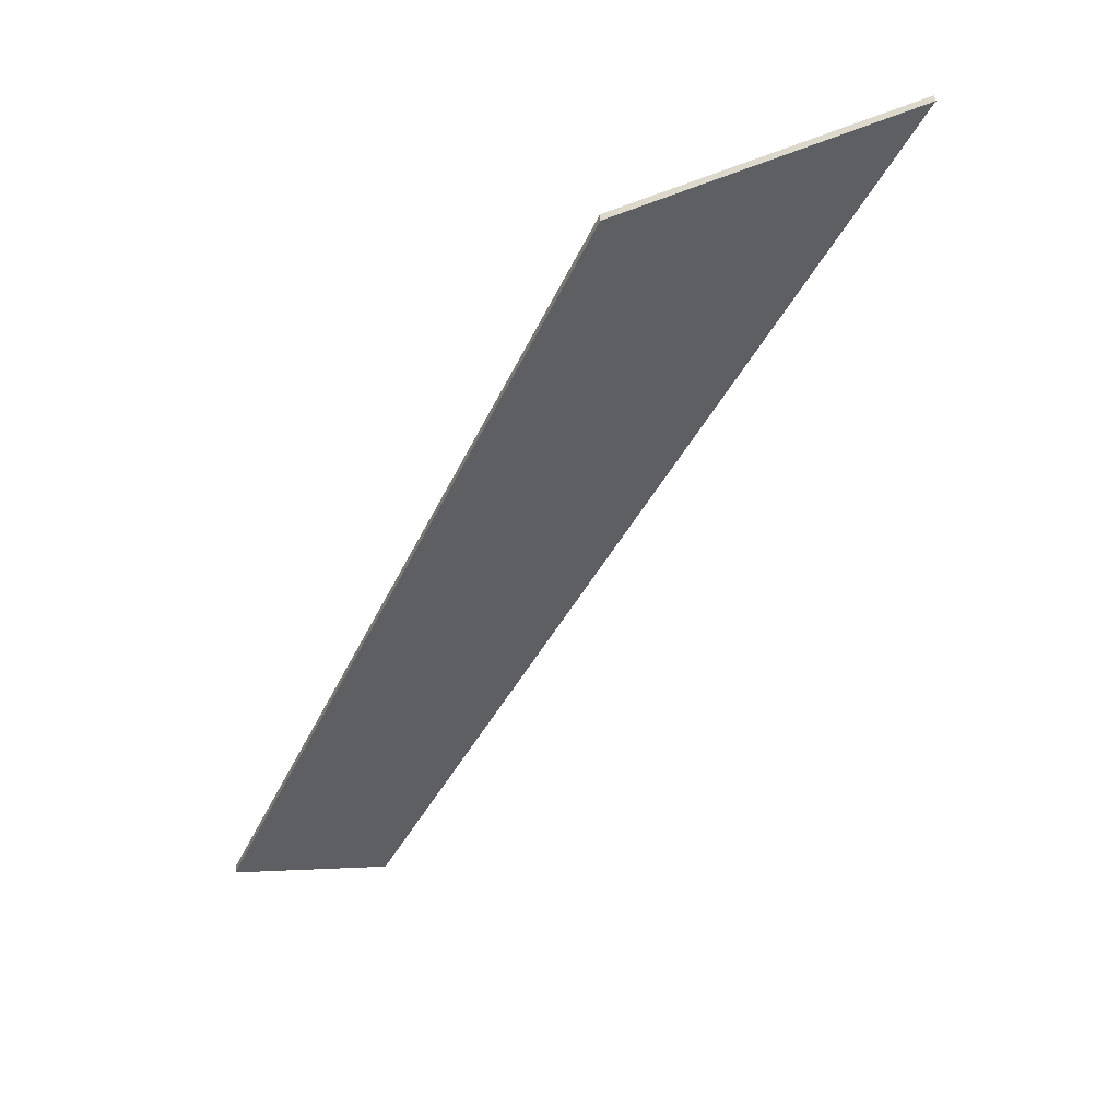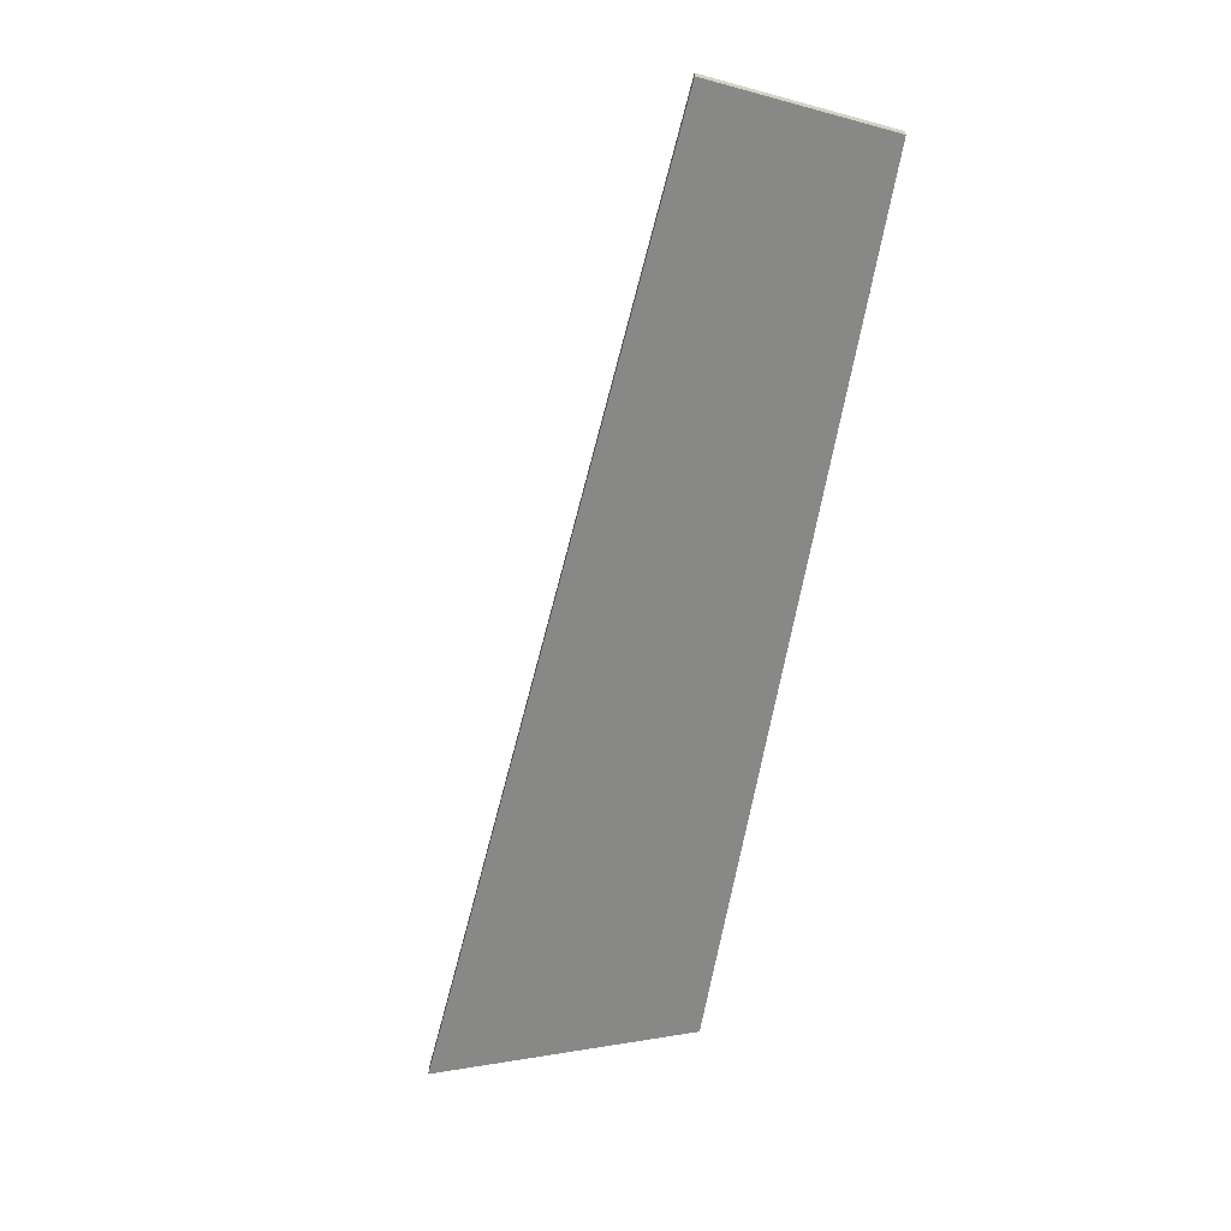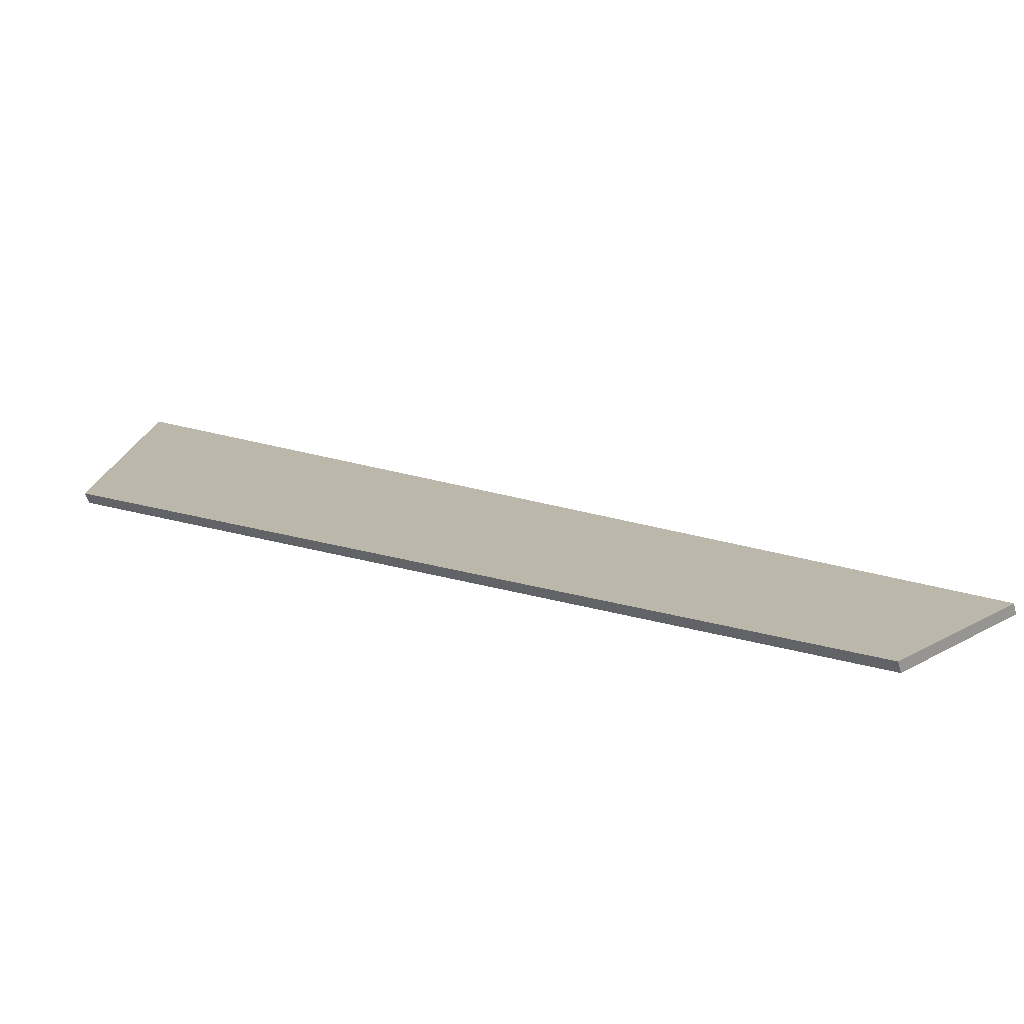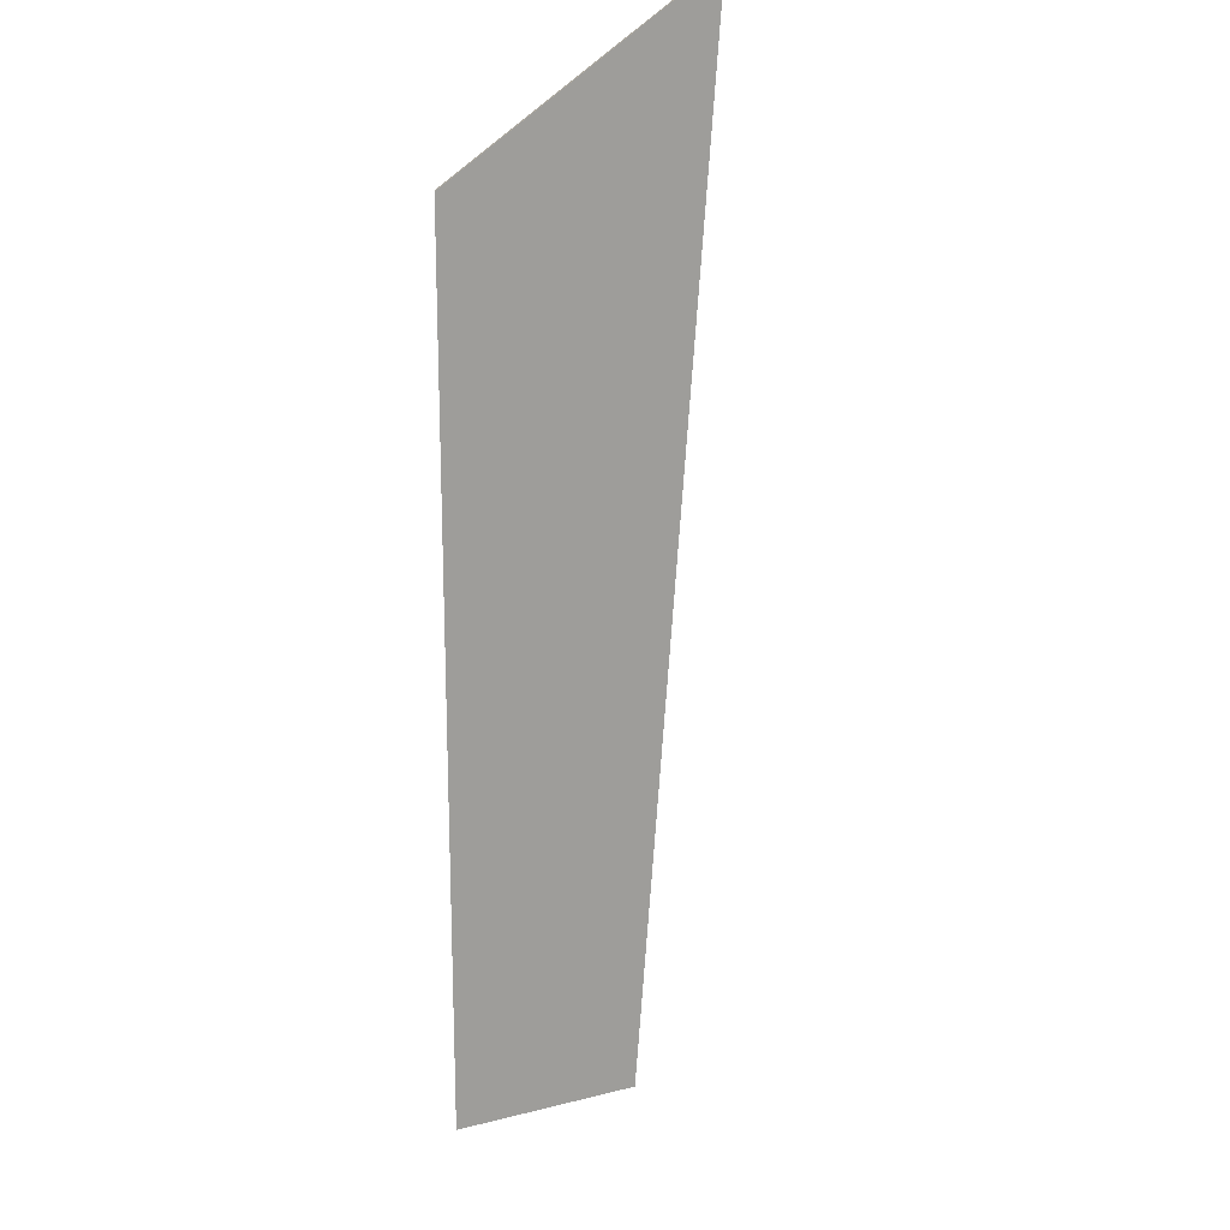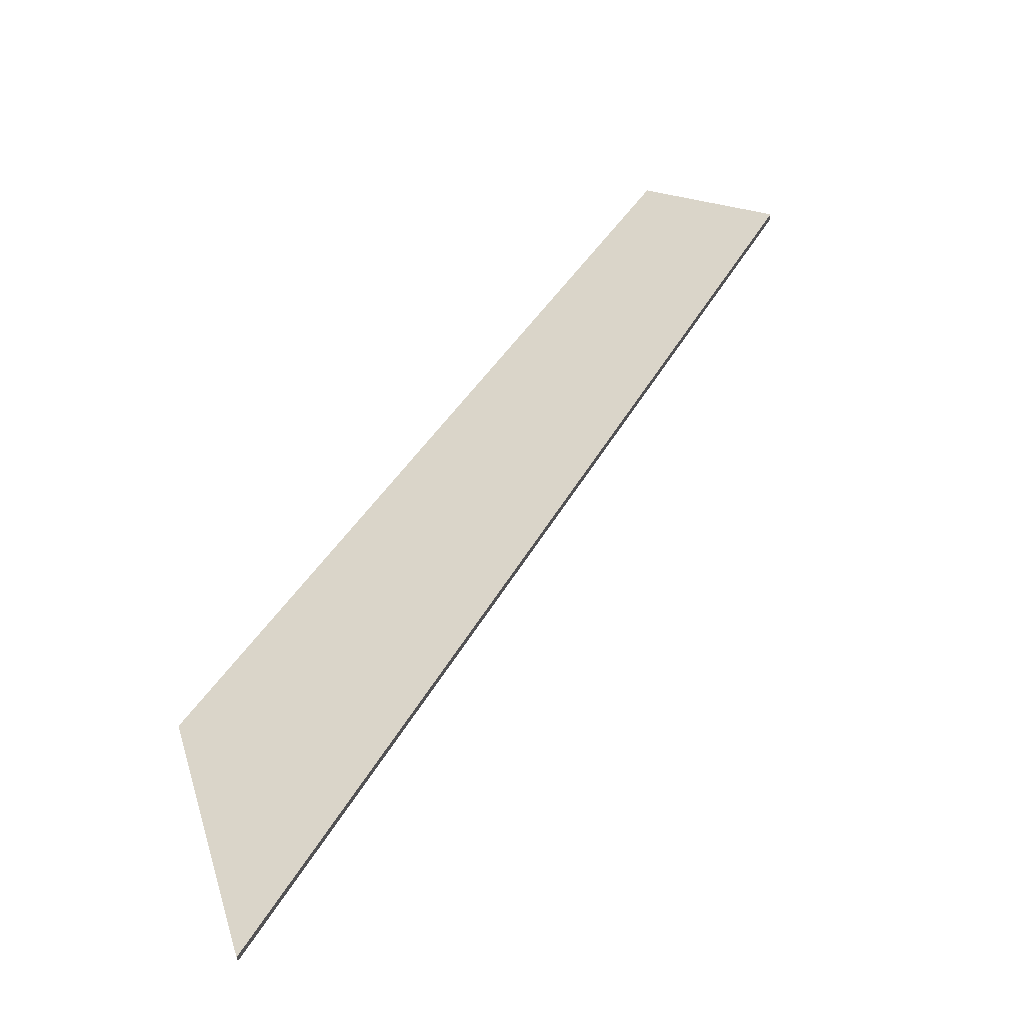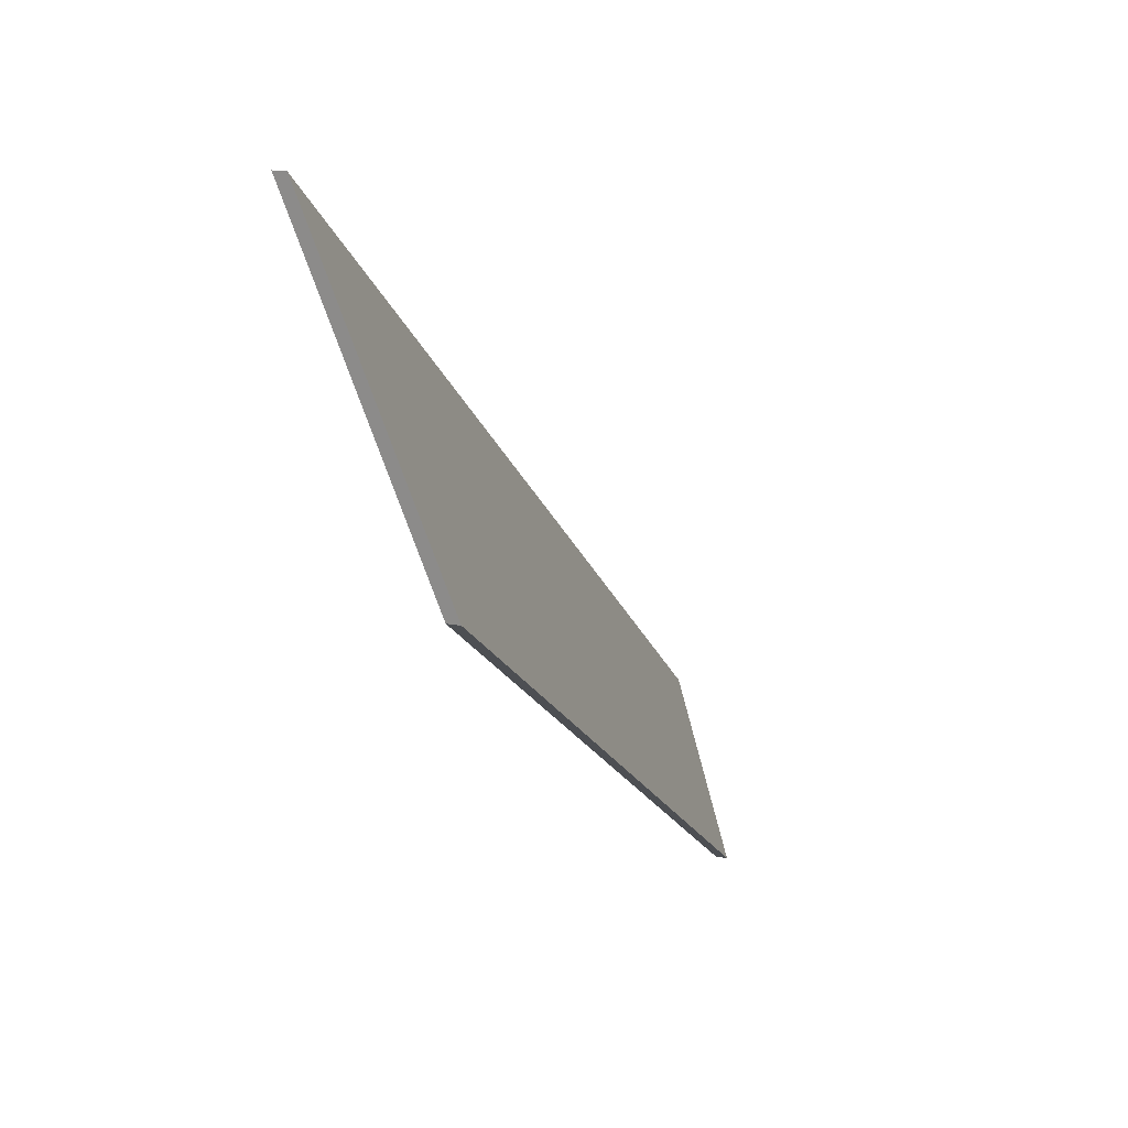
<metadata>
{"format":"obj","ext":"obj","renderer":"f3d","projection":"perspective","resolution":1024,"background":"white","views":[{"elev":-51.9,"azim":-80.3,"up":"+Y"},{"elev":-63.7,"azim":115.5,"up":"+Y"},{"elev":-55.5,"azim":15.8,"up":"+Z"},{"elev":-71.2,"azim":-54.6,"up":"+Y"},{"elev":59.6,"azim":-18.9,"up":"+Y"},{"elev":20.2,"azim":-71.6,"up":"+Z"}]}
</metadata>
<code>
v 5.372 -0.09728 -2.643
v 5.24 -0.09728 -2.549
v 5.239 -0.07647 -2.494
v 5.39 -0.08283 -2.618
v 5.372 -0.09934 -2.643
v 5.39 -0.08488 -2.618
v 5.239 -0.07853 -2.494
v 5.24 -0.09934 -2.549
v 5.39 -0.08488 -2.618
v 5.372 -0.09934 -2.643
v 5.372 -0.09728 -2.643
v 5.39 -0.08283 -2.618
v 5.239 -0.07853 -2.494
v 5.39 -0.08488 -2.618
v 5.39 -0.08283 -2.618
v 5.239 -0.07647 -2.494
v 5.24 -0.09934 -2.549
v 5.239 -0.07853 -2.494
v 5.239 -0.07647 -2.494
v 5.24 -0.09728 -2.549
v 5.372 -0.09934 -2.643
v 5.24 -0.09934 -2.549
v 5.24 -0.09728 -2.549
v 5.372 -0.09728 -2.643
f 1 2 3
f 1 3 4
f 5 6 7
f 5 7 8
f 9 10 11
f 9 11 12
f 13 14 15
f 13 15 16
f 17 18 19
f 17 19 20
f 21 22 23
f 21 23 24

</code>
